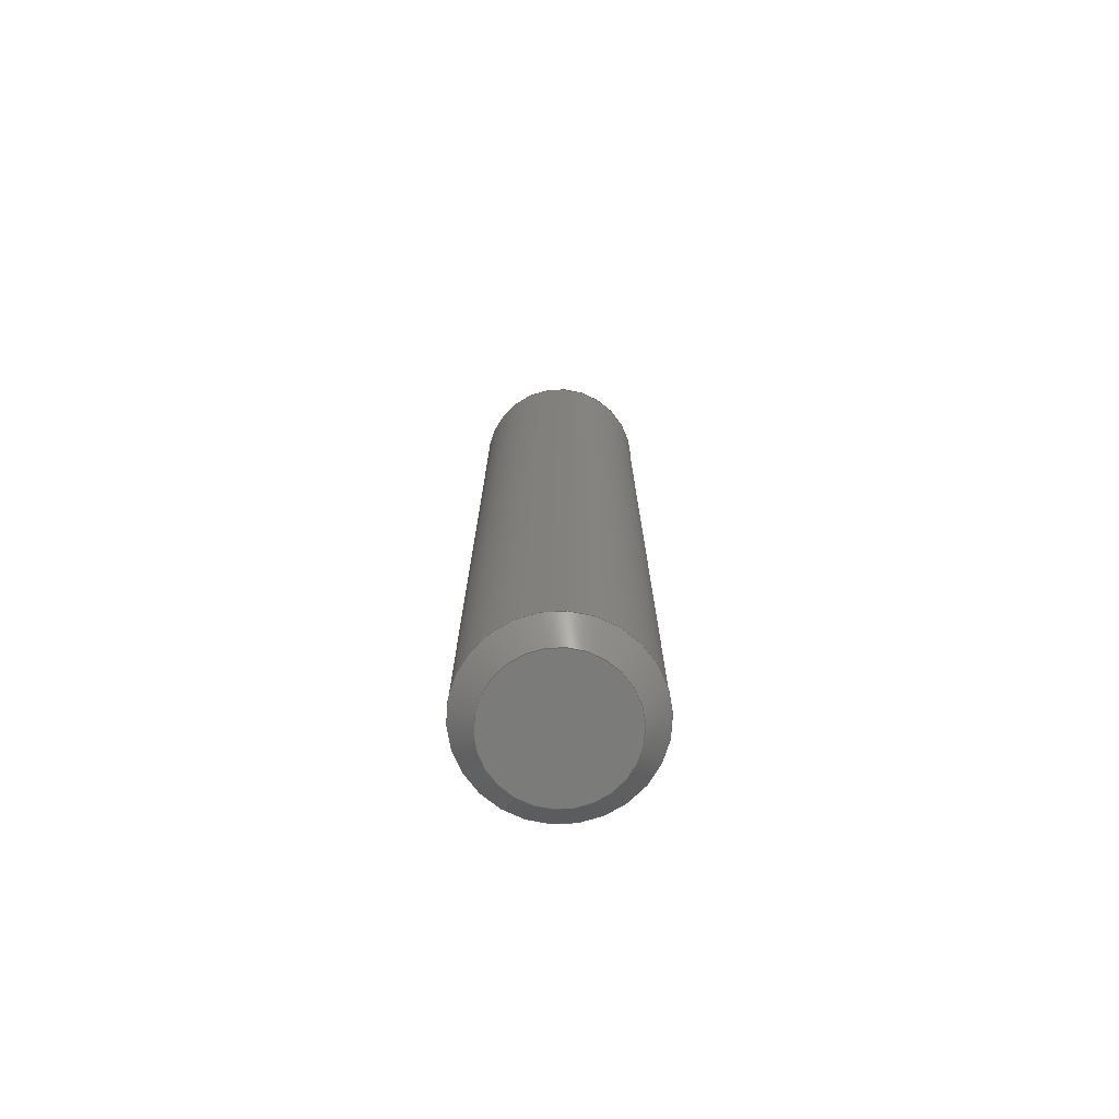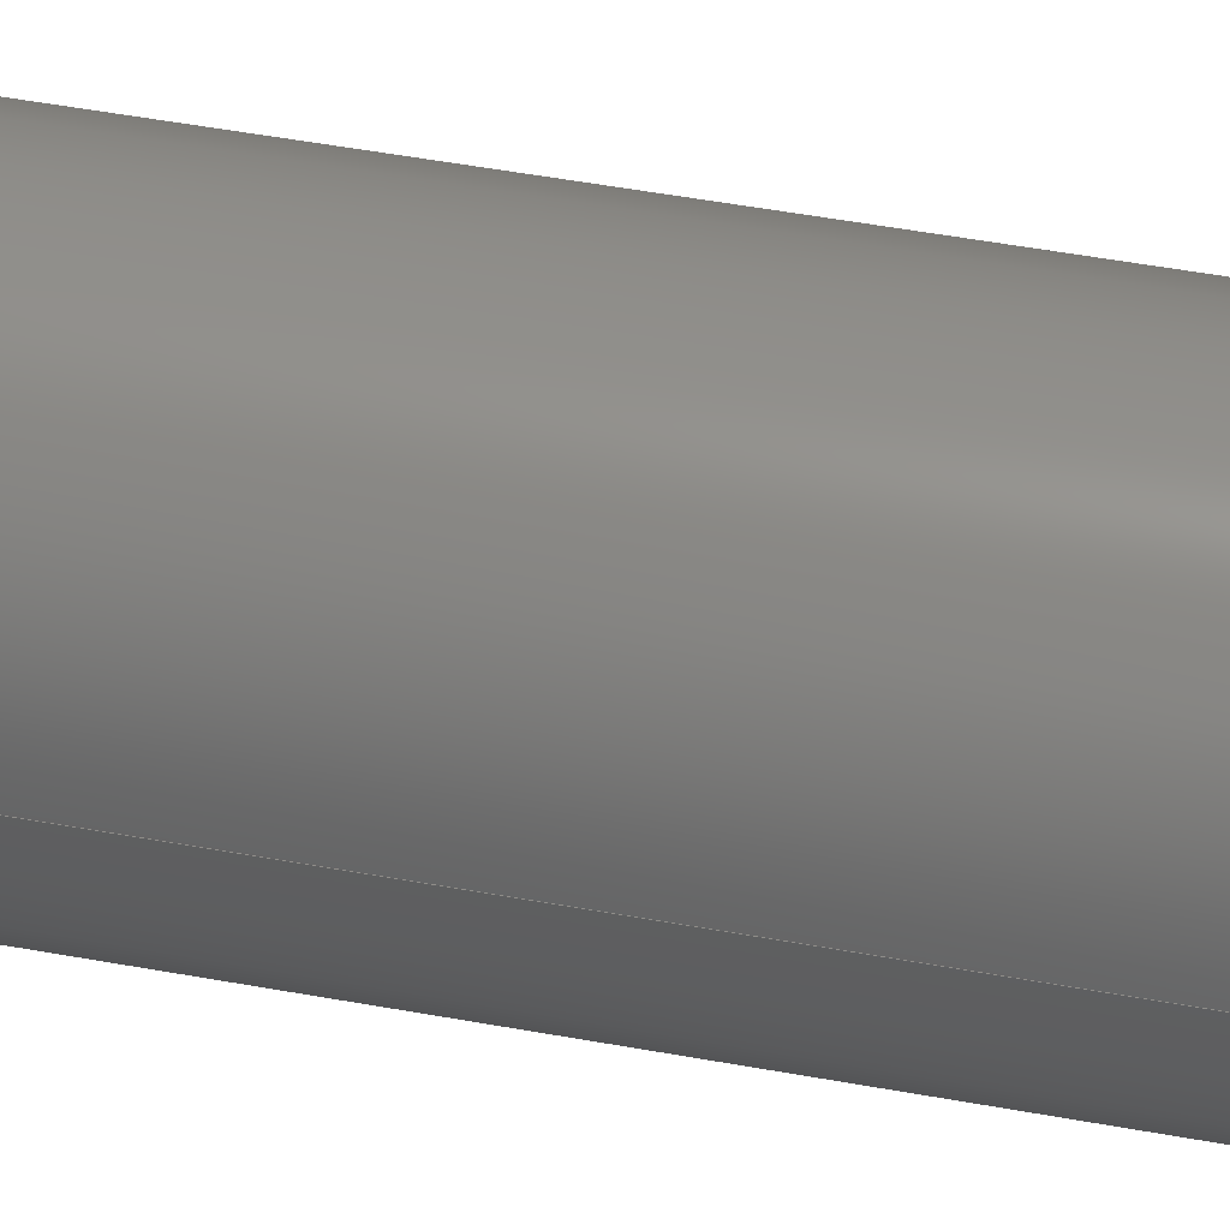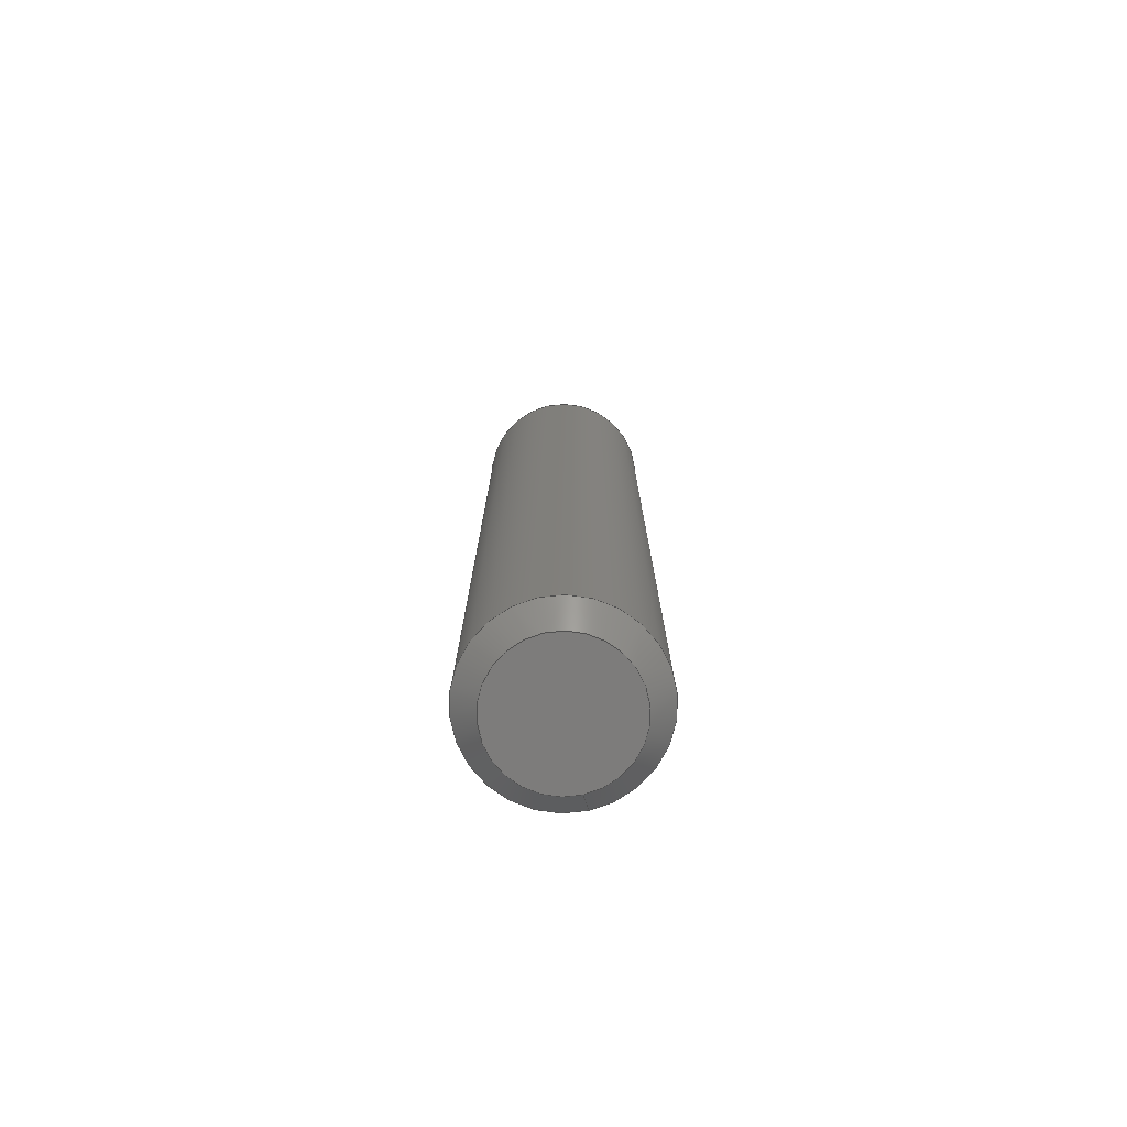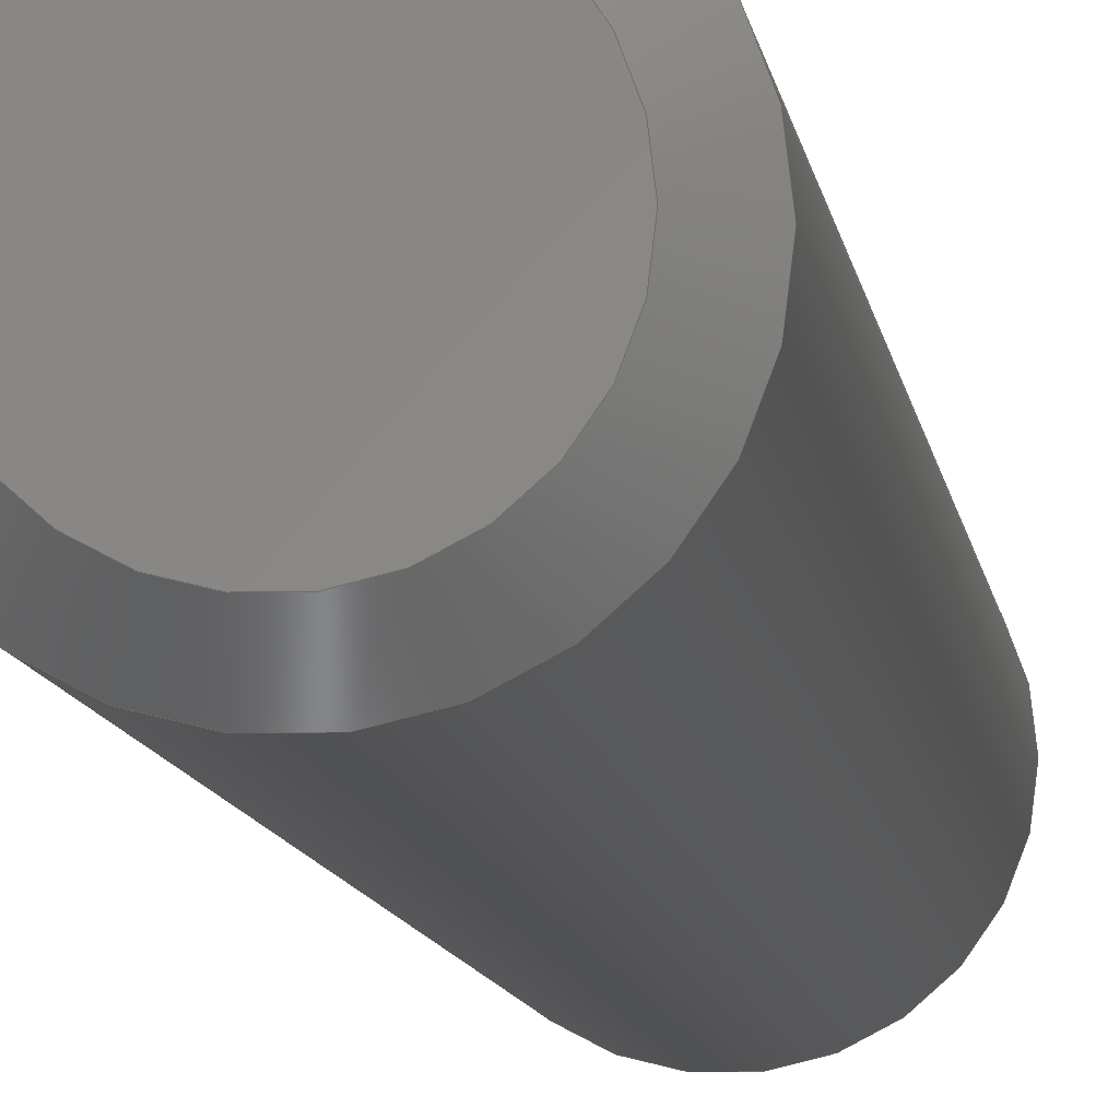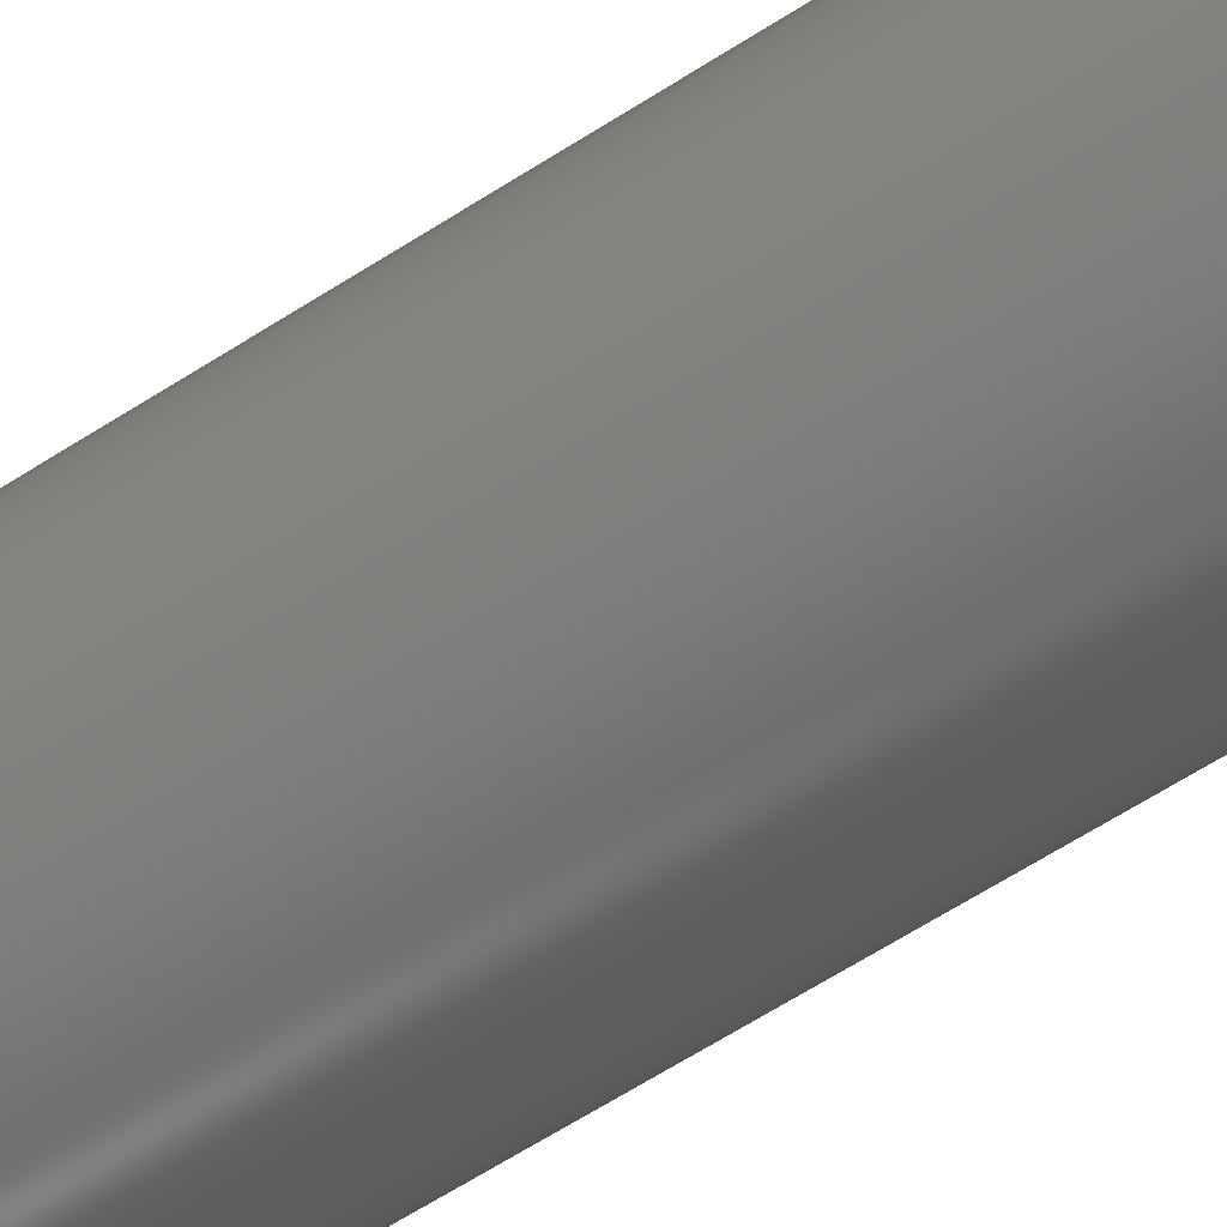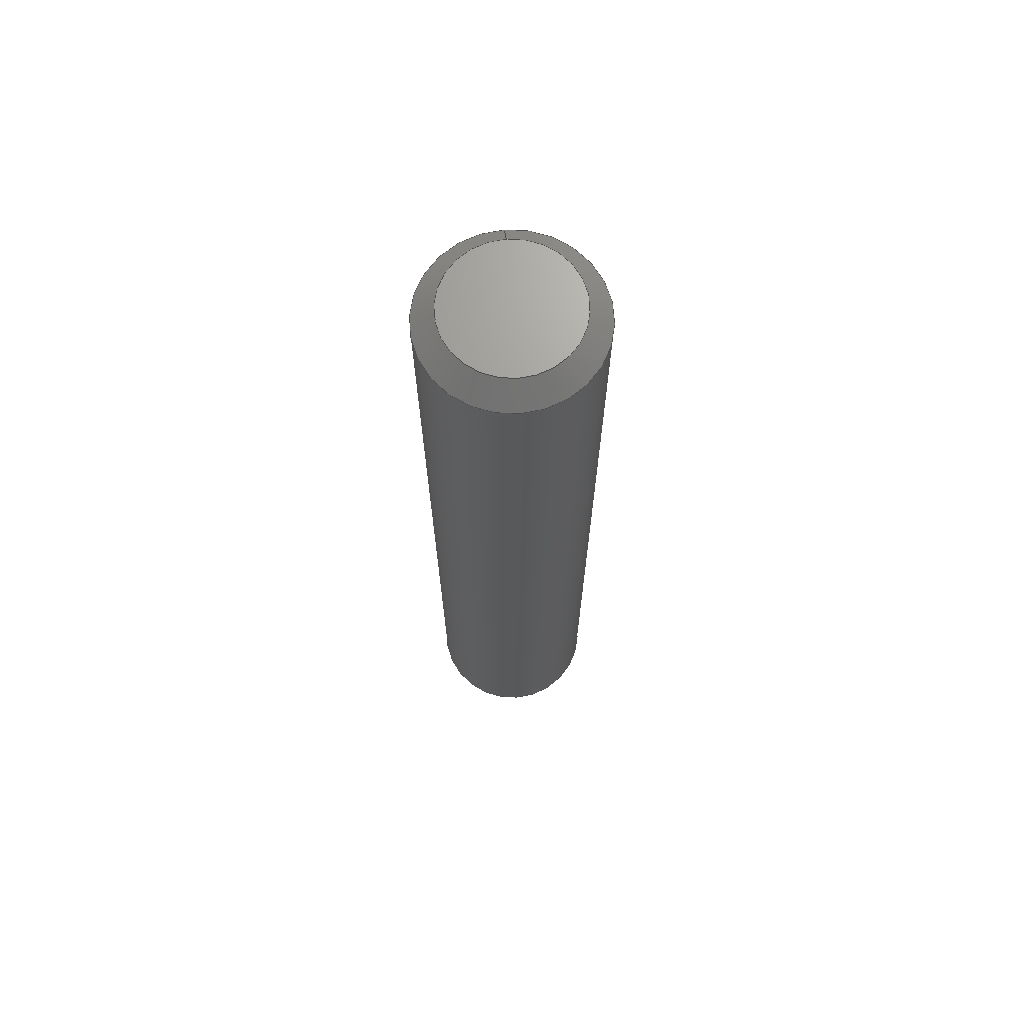
<metadata>
{"format":"step","ext":"stp","renderer":"f3d","projection":"perspective","resolution":1024,"background":"white","views":[{"elev":-74.4,"azim":58.1,"up":"+Y"},{"elev":41.3,"azim":-76.8,"up":"+Z"},{"elev":-76.3,"azim":102.9,"up":"+Y"},{"elev":-7.1,"azim":5.8,"up":"+Z"},{"elev":-58.2,"azim":124.4,"up":"+Z"},{"elev":69.1,"azim":85.7,"up":"+Y"}]}
</metadata>
<code>
ISO-10303-21;
DATA;
#1=MECHANICAL_DESIGN_GEOMETRIC_PRESENTATION_REPRESENTATION('',(#55,#56,
#57,#58,#59,#60),#120);
#2=SHAPE_REPRESENTATION_RELATIONSHIP('SRR','None',#126,#3);
#3=ADVANCED_BREP_SHAPE_REPRESENTATION('',(#4),#119);
#4=MANIFOLD_SOLID_BREP('',#66);
#5=PLANE('',#73);
#6=PLANE('',#76);
#7=CYLINDRICAL_SURFACE('',#71,0.1818);
#8=FACE_OUTER_BOUND('',#13,.T.);
#9=FACE_OUTER_BOUND('',#14,.T.);
#10=FACE_OUTER_BOUND('',#15,.T.);
#11=FACE_OUTER_BOUND('',#16,.T.);
#12=FACE_OUTER_BOUND('',#17,.T.);
#13=EDGE_LOOP('',(#39,#40,#41,#42));
#14=EDGE_LOOP('',(#43,#44,#45,#46));
#15=EDGE_LOOP('',(#47));
#16=EDGE_LOOP('',(#48,#49,#50,#51));
#17=EDGE_LOOP('',(#52));
#18=LINE('',#105,#21);
#19=LINE('',#110,#22);
#20=LINE('',#115,#23);
#21=VECTOR('',#83,0.1591);
#22=VECTOR('',#90,0.1818);
#23=VECTOR('',#97,0.1591);
#24=CIRCLE('',#69,0.1818);
#25=CIRCLE('',#70,0.1364);
#26=CIRCLE('',#72,0.1818);
#27=CIRCLE('',#75,0.1364);
#28=VERTEX_POINT('',#102);
#29=VERTEX_POINT('',#104);
#30=VERTEX_POINT('',#108);
#31=VERTEX_POINT('',#113);
#32=EDGE_CURVE('',#28,#28,#24,.T.);
#33=EDGE_CURVE('',#28,#29,#18,.T.);
#34=EDGE_CURVE('',#29,#29,#25,.T.);
#35=EDGE_CURVE('',#30,#30,#26,.T.);
#36=EDGE_CURVE('',#30,#28,#19,.T.);
#37=EDGE_CURVE('',#31,#31,#27,.T.);
#38=EDGE_CURVE('',#31,#30,#20,.T.);
#39=ORIENTED_EDGE('',*,*,#32,.T.);
#40=ORIENTED_EDGE('',*,*,#33,.T.);
#41=ORIENTED_EDGE('',*,*,#34,.T.);
#42=ORIENTED_EDGE('',*,*,#33,.F.);
#43=ORIENTED_EDGE('',*,*,#35,.F.);
#44=ORIENTED_EDGE('',*,*,#36,.T.);
#45=ORIENTED_EDGE('',*,*,#32,.F.);
#46=ORIENTED_EDGE('',*,*,#36,.F.);
#47=ORIENTED_EDGE('',*,*,#34,.F.);
#48=ORIENTED_EDGE('',*,*,#37,.T.);
#49=ORIENTED_EDGE('',*,*,#38,.T.);
#50=ORIENTED_EDGE('',*,*,#35,.T.);
#51=ORIENTED_EDGE('',*,*,#38,.F.);
#52=ORIENTED_EDGE('',*,*,#37,.F.);
#53=CONICAL_SURFACE('',#68,0.1591,0.7854);
#54=CONICAL_SURFACE('',#74,0.1591,0.7854);
#55=STYLED_ITEM('',(#136),#61);
#56=STYLED_ITEM('',(#137),#62);
#57=STYLED_ITEM('',(#138),#63);
#58=STYLED_ITEM('',(#139),#64);
#59=STYLED_ITEM('',(#140),#65);
#60=STYLED_ITEM('',(#135),#4);
#61=ADVANCED_FACE('',(#8),#53,.T.);
#62=ADVANCED_FACE('',(#9),#7,.T.);
#63=ADVANCED_FACE('',(#10),#5,.F.);
#64=ADVANCED_FACE('',(#11),#54,.T.);
#65=ADVANCED_FACE('',(#12),#6,.T.);
#66=CLOSED_SHELL('',(#61,#62,#63,#64,#65));
#67=AXIS2_PLACEMENT_3D('placement',#100,#77,#78);
#68=AXIS2_PLACEMENT_3D('',#101,#79,#80);
#69=AXIS2_PLACEMENT_3D('',#103,#81,#82);
#70=AXIS2_PLACEMENT_3D('',#106,#84,#85);
#71=AXIS2_PLACEMENT_3D('',#107,#86,#87);
#72=AXIS2_PLACEMENT_3D('',#109,#88,#89);
#73=AXIS2_PLACEMENT_3D('',#111,#91,#92);
#74=AXIS2_PLACEMENT_3D('',#112,#93,#94);
#75=AXIS2_PLACEMENT_3D('',#114,#95,#96);
#76=AXIS2_PLACEMENT_3D('',#116,#98,#99);
#77=DIRECTION('axis',(0,0,1));
#78=DIRECTION('refdir',(1,0,0));
#79=DIRECTION('center_axis',(0,1,0));
#80=DIRECTION('ref_axis',(1,0,0));
#81=DIRECTION('center_axis',(0,-1,0));
#82=DIRECTION('ref_axis',(1,0,0));
#83=DIRECTION('',(0.7071,-0.7071,-8.66e-17));
#84=DIRECTION('center_axis',(0,1,0));
#85=DIRECTION('ref_axis',(1,0,0));
#86=DIRECTION('center_axis',(0,1,0));
#87=DIRECTION('ref_axis',(1,0,0));
#88=DIRECTION('center_axis',(0,1,0));
#89=DIRECTION('ref_axis',(1,0,0));
#90=DIRECTION('',(0,-1,0));
#91=DIRECTION('center_axis',(0,1,0));
#92=DIRECTION('ref_axis',(1,0,0));
#93=DIRECTION('center_axis',(0,-1,0));
#94=DIRECTION('ref_axis',(1,0,0));
#95=DIRECTION('center_axis',(0,-1,0));
#96=DIRECTION('ref_axis',(1,0,0));
#97=DIRECTION('',(-0.7071,-0.7071,8.66e-17));
#98=DIRECTION('center_axis',(0,1,0));
#99=DIRECTION('ref_axis',(1,0,0));
#100=CARTESIAN_POINT('',(0,0,0));
#101=CARTESIAN_POINT('Origin',(0,-0.9773,0));
#102=CARTESIAN_POINT('',(-0.1818,-0.9545,-2.227e-17));
#103=CARTESIAN_POINT('Origin',(0,-0.9545,0));
#104=CARTESIAN_POINT('',(-0.1364,-1,1.67e-17));
#105=CARTESIAN_POINT('',(-0.1591,-0.9773,1.948e-17));
#106=CARTESIAN_POINT('Origin',(0,-1,0));
#107=CARTESIAN_POINT('Origin',(0,-1,0));
#108=CARTESIAN_POINT('',(-0.1818,0.9545,2.227e-17));
#109=CARTESIAN_POINT('Origin',(0,0.9545,0));
#110=CARTESIAN_POINT('',(-0.1818,-1,2.227e-17));
#111=CARTESIAN_POINT('Origin',(0,-1,0));
#112=CARTESIAN_POINT('Origin',(0,0.9773,0));
#113=CARTESIAN_POINT('',(-0.1364,1,-1.67e-17));
#114=CARTESIAN_POINT('Origin',(0,1,0));
#115=CARTESIAN_POINT('',(-0.1591,0.9773,1.948e-17));
#116=CARTESIAN_POINT('Origin',(0,1,0));
#117=UNCERTAINTY_MEASURE_WITH_UNIT(LENGTH_MEASURE(0.001),#121,
'DISTANCE_ACCURACY_VALUE',
'Maximum model space distance between geometric entities at asserted c
onnectivities');
#118=UNCERTAINTY_MEASURE_WITH_UNIT(LENGTH_MEASURE(0.001),#121,
'DISTANCE_ACCURACY_VALUE',
'Maximum model space distance between geometric entities at asserted c
onnectivities');
#119=(
GEOMETRIC_REPRESENTATION_CONTEXT(3)
GLOBAL_UNCERTAINTY_ASSIGNED_CONTEXT((#117))
GLOBAL_UNIT_ASSIGNED_CONTEXT((#121,#122,#123))
REPRESENTATION_CONTEXT('','3D')
);
#120=(
GEOMETRIC_REPRESENTATION_CONTEXT(3)
GLOBAL_UNCERTAINTY_ASSIGNED_CONTEXT((#118))
GLOBAL_UNIT_ASSIGNED_CONTEXT((#121,#122,#123))
REPRESENTATION_CONTEXT('','3D')
);
#121=(
LENGTH_UNIT()
NAMED_UNIT(*)
SI_UNIT(.CENTI.,.METRE.)
);
#122=(
NAMED_UNIT(*)
PLANE_ANGLE_UNIT()
SI_UNIT($,.RADIAN.)
);
#123=(
NAMED_UNIT(*)
SI_UNIT($,.STERADIAN.)
SOLID_ANGLE_UNIT()
);
#124=SHAPE_DEFINITION_REPRESENTATION(#125,#126);
#125=PRODUCT_DEFINITION_SHAPE('',$,#128);
#126=SHAPE_REPRESENTATION('',(#67),#119);
#127=PRODUCT_DEFINITION_CONTEXT('part definition',#132,'design');
#128=PRODUCT_DEFINITION('22198_327974c6_42','22198_327974c6_42',#129,#127);
#129=PRODUCT_DEFINITION_FORMATION('',$,#134);
#130=PRODUCT_RELATED_PRODUCT_CATEGORY('22198_327974c6_42',
'22198_327974c6_42',(#134));
#131=APPLICATION_PROTOCOL_DEFINITION('international standard',
'automotive_design',2009,#132);
#132=APPLICATION_CONTEXT(
'Core Data for Automotive Mechanical Design Process');
#133=PRODUCT_CONTEXT('part definition',#132,'mechanical');
#134=PRODUCT('22198_327974c6_42','22198_327974c6_42',$,(#133));
#135=PRESENTATION_STYLE_ASSIGNMENT((#141));
#136=PRESENTATION_STYLE_ASSIGNMENT((#142));
#137=PRESENTATION_STYLE_ASSIGNMENT((#143));
#138=PRESENTATION_STYLE_ASSIGNMENT((#144));
#139=PRESENTATION_STYLE_ASSIGNMENT((#145));
#140=PRESENTATION_STYLE_ASSIGNMENT((#146));
#141=SURFACE_STYLE_USAGE(.BOTH.,#159);
#142=SURFACE_STYLE_USAGE(.BOTH.,#160);
#143=SURFACE_STYLE_USAGE(.BOTH.,#161);
#144=SURFACE_STYLE_USAGE(.BOTH.,#162);
#145=SURFACE_STYLE_USAGE(.BOTH.,#163);
#146=SURFACE_STYLE_USAGE(.BOTH.,#164);
#147=SURFACE_STYLE_RENDERING_WITH_PROPERTIES($,#183,(#153));
#148=SURFACE_STYLE_RENDERING_WITH_PROPERTIES($,#184,(#154));
#149=SURFACE_STYLE_RENDERING_WITH_PROPERTIES($,#185,(#155));
#150=SURFACE_STYLE_RENDERING_WITH_PROPERTIES($,#186,(#156));
#151=SURFACE_STYLE_RENDERING_WITH_PROPERTIES($,#187,(#157));
#152=SURFACE_STYLE_RENDERING_WITH_PROPERTIES($,#188,(#158));
#153=SURFACE_STYLE_TRANSPARENT(0);
#154=SURFACE_STYLE_TRANSPARENT(0);
#155=SURFACE_STYLE_TRANSPARENT(0);
#156=SURFACE_STYLE_TRANSPARENT(0);
#157=SURFACE_STYLE_TRANSPARENT(0);
#158=SURFACE_STYLE_TRANSPARENT(0);
#159=SURFACE_SIDE_STYLE('',(#165,#147));
#160=SURFACE_SIDE_STYLE('',(#166,#148));
#161=SURFACE_SIDE_STYLE('',(#167,#149));
#162=SURFACE_SIDE_STYLE('',(#168,#150));
#163=SURFACE_SIDE_STYLE('',(#169,#151));
#164=SURFACE_SIDE_STYLE('',(#170,#152));
#165=SURFACE_STYLE_FILL_AREA(#171);
#166=SURFACE_STYLE_FILL_AREA(#172);
#167=SURFACE_STYLE_FILL_AREA(#173);
#168=SURFACE_STYLE_FILL_AREA(#174);
#169=SURFACE_STYLE_FILL_AREA(#175);
#170=SURFACE_STYLE_FILL_AREA(#176);
#171=FILL_AREA_STYLE('',(#177));
#172=FILL_AREA_STYLE('',(#178));
#173=FILL_AREA_STYLE('',(#179));
#174=FILL_AREA_STYLE('',(#180));
#175=FILL_AREA_STYLE('',(#181));
#176=FILL_AREA_STYLE('',(#182));
#177=FILL_AREA_STYLE_COLOUR('',#183);
#178=FILL_AREA_STYLE_COLOUR('',#184);
#179=FILL_AREA_STYLE_COLOUR('',#185);
#180=FILL_AREA_STYLE_COLOUR('',#186);
#181=FILL_AREA_STYLE_COLOUR('',#187);
#182=FILL_AREA_STYLE_COLOUR('',#188);
#183=COLOUR_RGB('',0.6275,0.6275,0.6275);
#184=COLOUR_RGB('',0,0,0);
#185=COLOUR_RGB('',0.003922,0,0);
#186=COLOUR_RGB('',0.007843,0,0);
#187=COLOUR_RGB('',0.01176,0,0);
#188=COLOUR_RGB('',0.01569,0,0);
ENDSEC;
END-ISO-10303-21;

</code>
